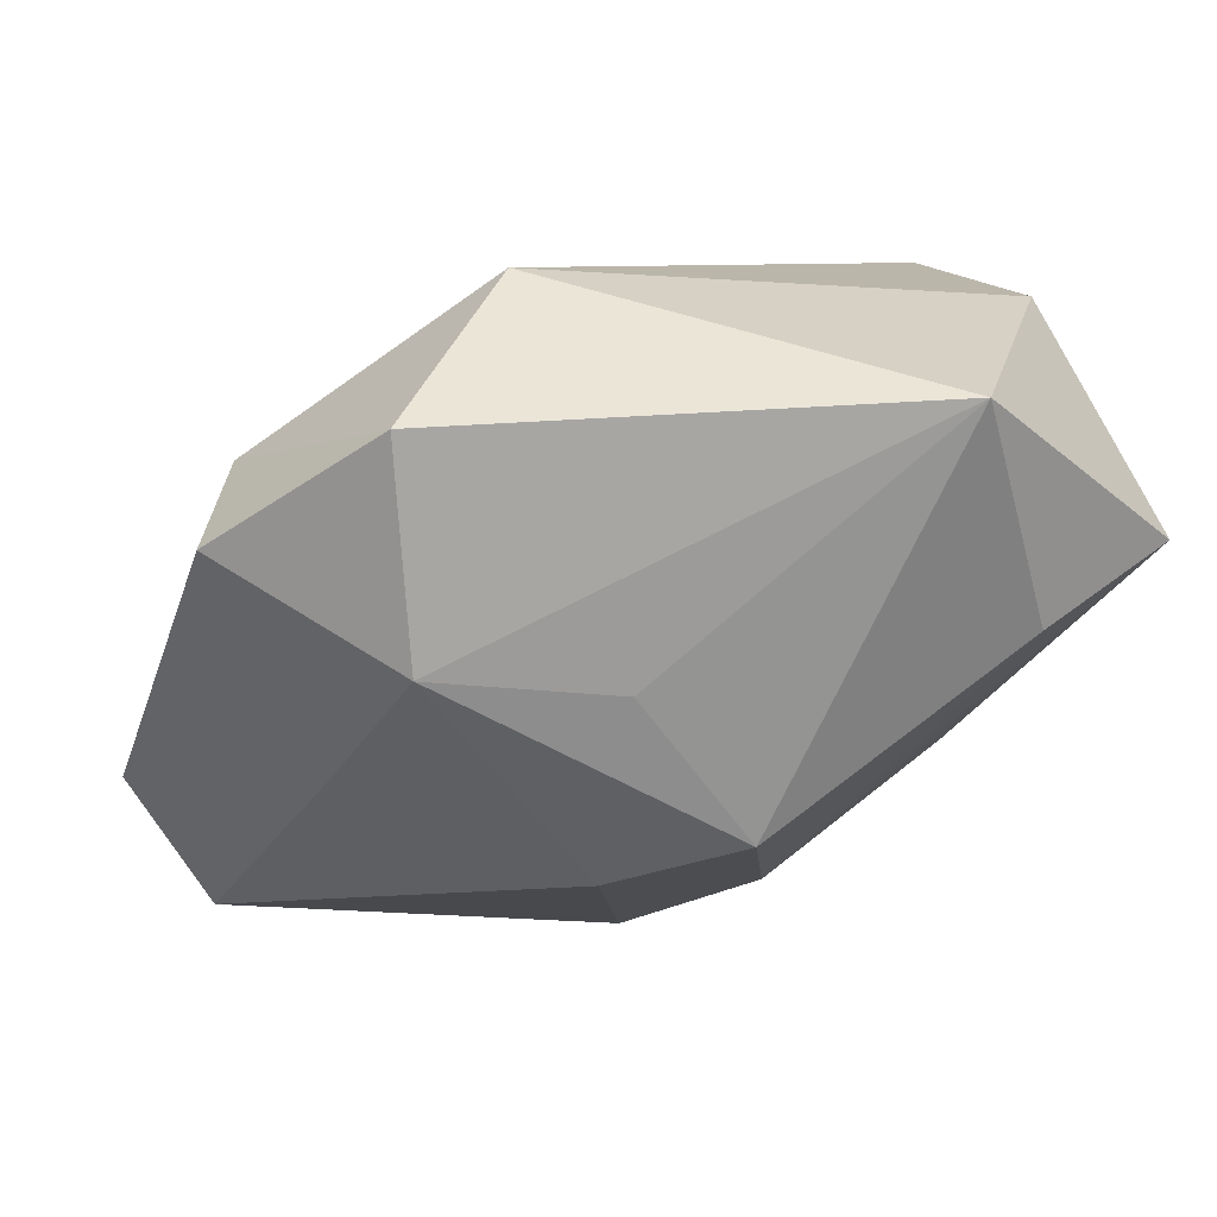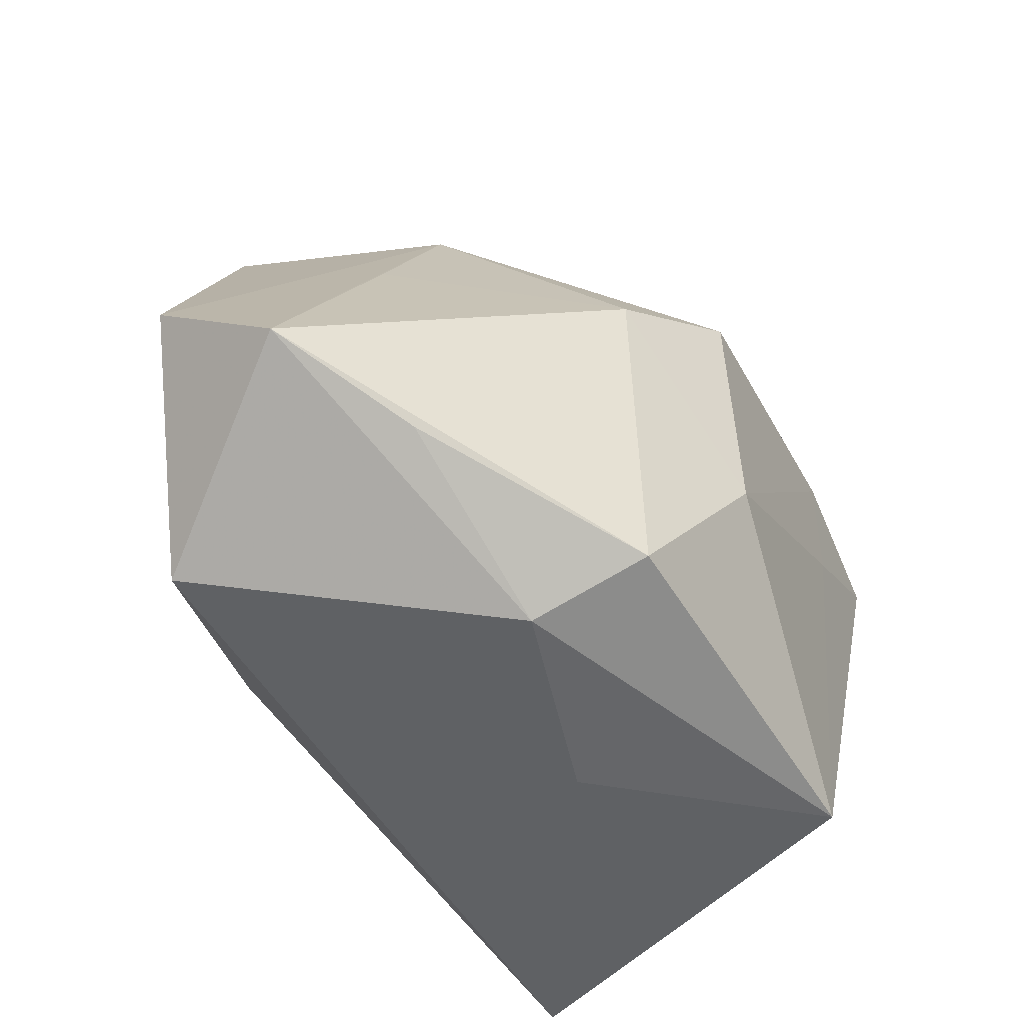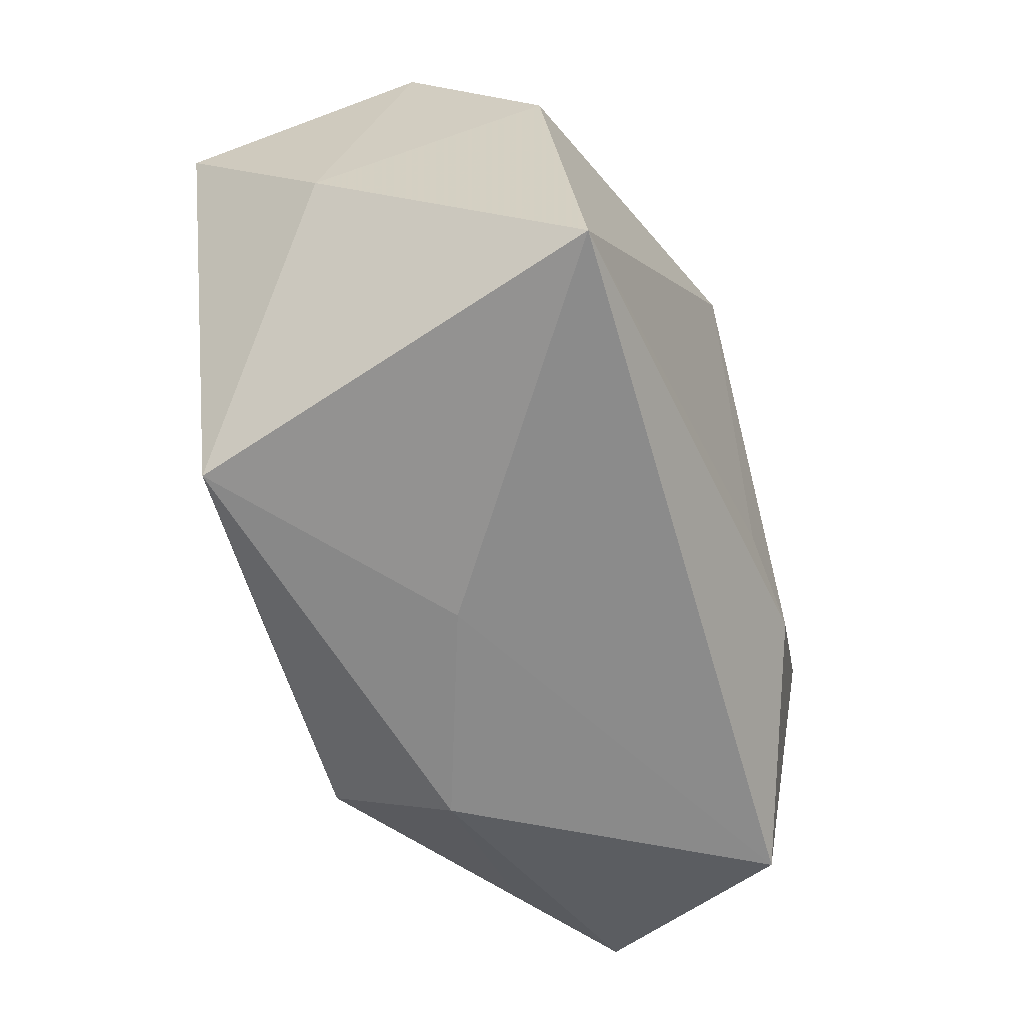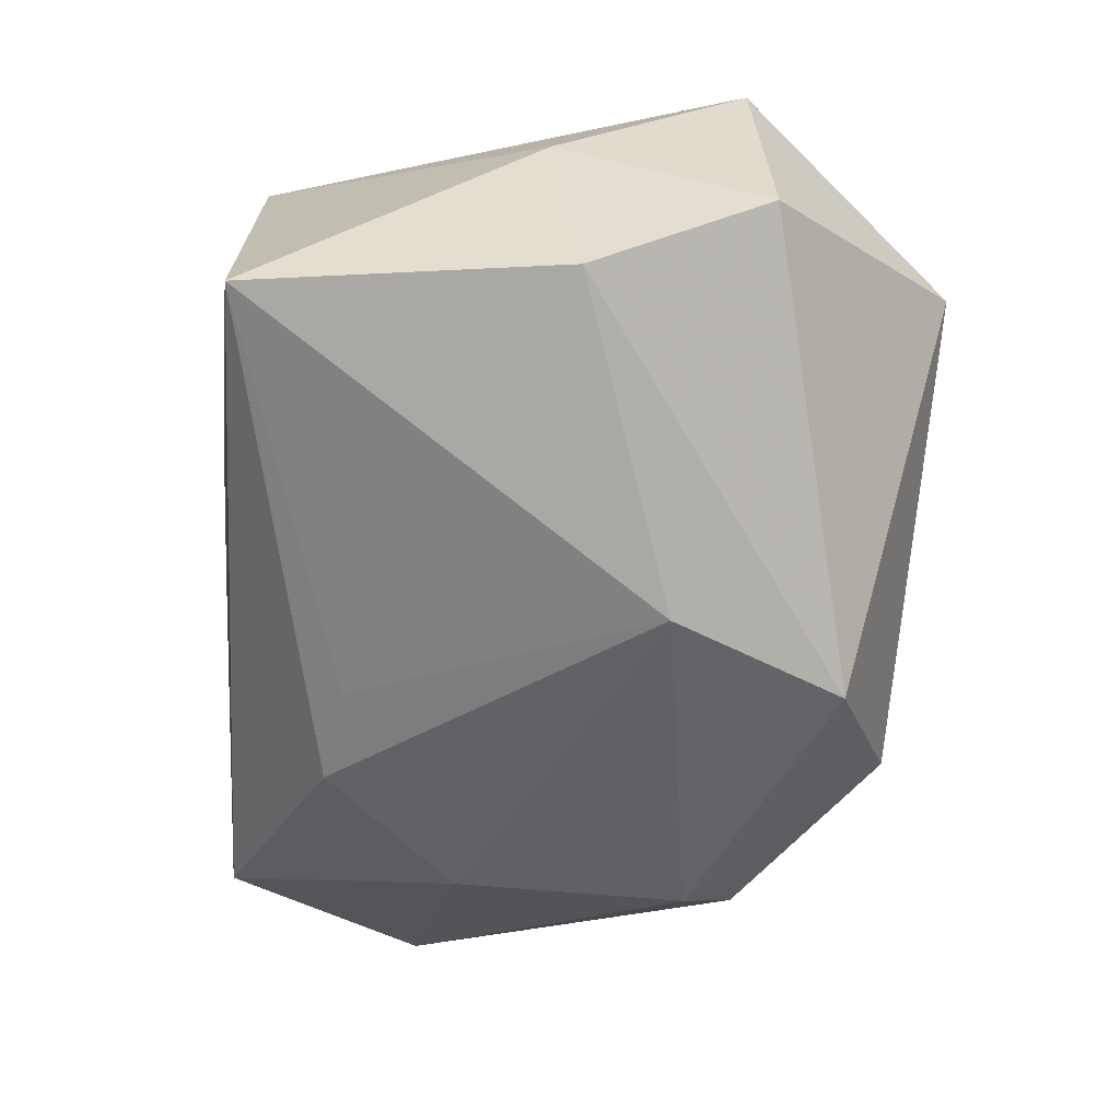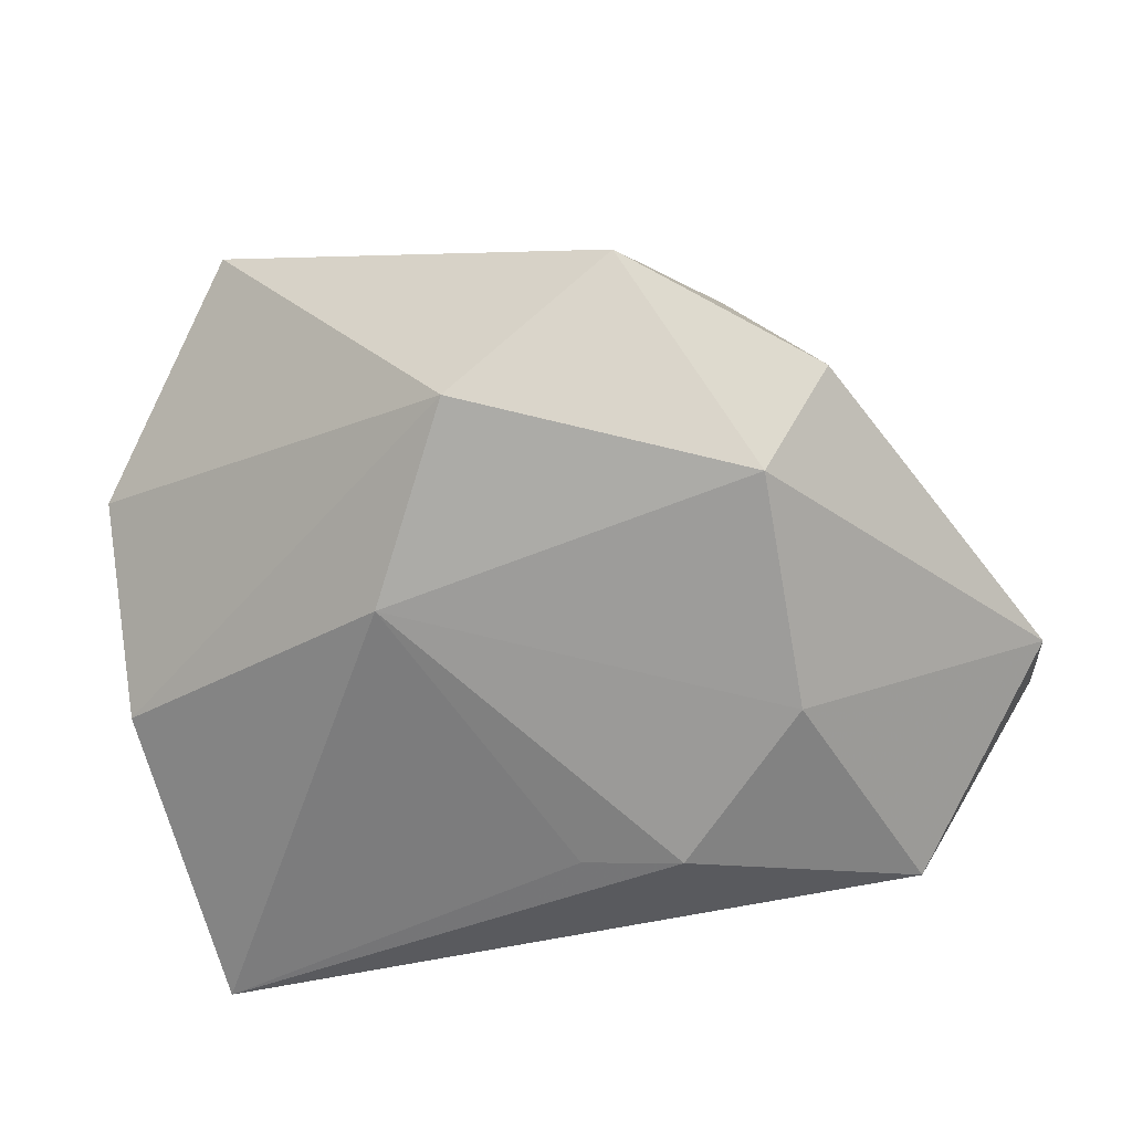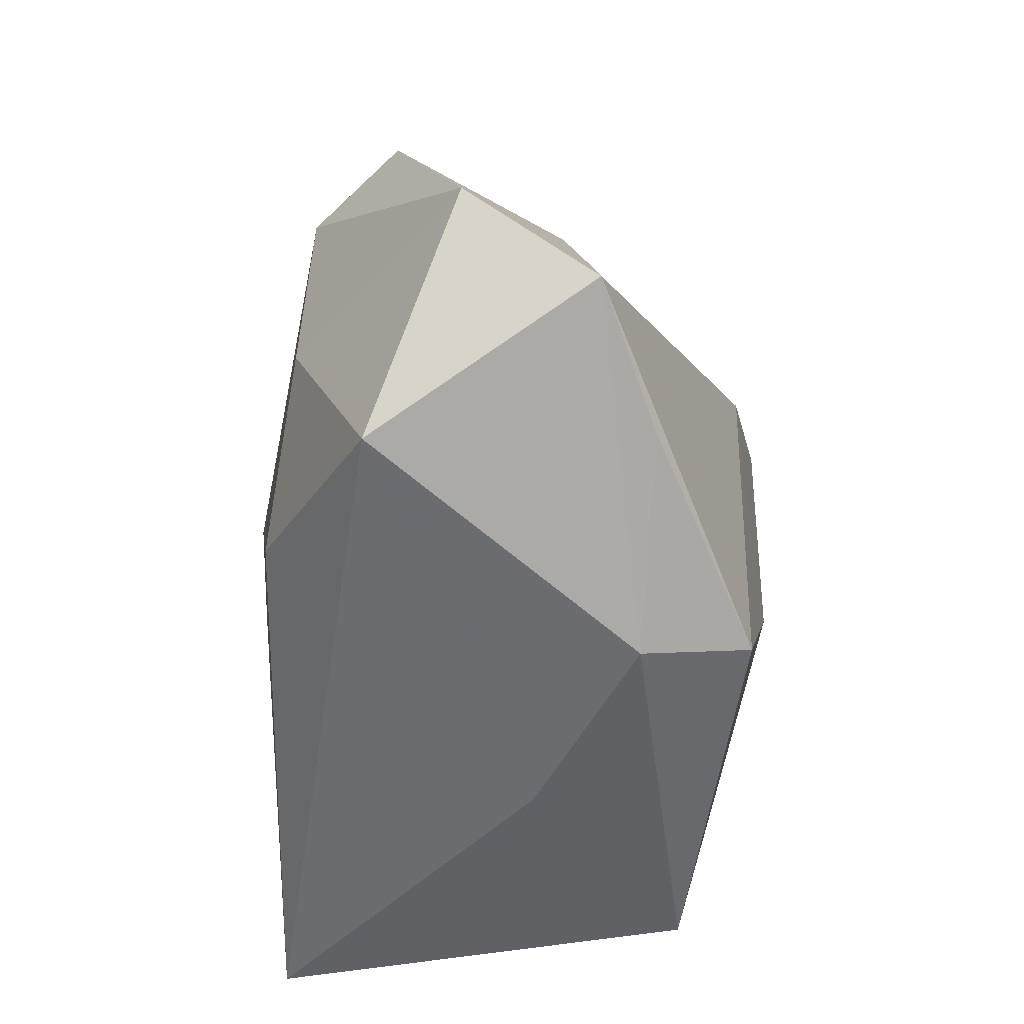
<metadata>
{"format":"obj","ext":"obj","renderer":"f3d","projection":"perspective","resolution":1024,"background":"white","views":[{"elev":74.9,"azim":-36.0,"up":"+Y"},{"elev":-49.2,"azim":-64.5,"up":"+Y"},{"elev":-64.6,"azim":101.0,"up":"+Y"},{"elev":-48.2,"azim":82.6,"up":"+Z"},{"elev":-69.7,"azim":-169.4,"up":"+Z"},{"elev":-50.1,"azim":-103.8,"up":"+Y"}]}
</metadata>
<code>
v -0.01851 -0.02773 0.02157
v -0.01213 -0.019 -0.02666
v -0.01942 -0.03219 0.009692
v 0.002435 -0.03265 0.00453
v 0.04133 -0.0003035 -0.01116
v -0.03807 -0.02204 0.006408
v -0.01106 0.02626 0.01308
v -0.03519 -0.02763 -0.021
v 0.03737 0.01765 0.02797
v 0.02192 0.02138 0.02833
v 0.03846 -0.002854 0.01256
v -0.05078 -0.01709 -0.00229
v -0.05078 -0.006963 -0.01564
v -0.002106 -0.01801 -0.02484
v 0.01213 0.01188 -0.02536
v 0.001967 0.03091 -0.02321
v -0.02552 0.02823 0.001475
v -0.02594 -0.004739 -0.02713
v -0.02135 0.008506 0.02194
v 0.02061 -0.03078 0.02536
v -0.006547 -0.009265 0.02833
v -0.02613 0.01932 -0.02668
v 0.04148 0.01854 0.002709
v 0.02539 0.03984 0.01244
v -0.03556 0.01001 0.0002141
v -0.01581 0.03939 -0.01432
v -0.008871 0.01606 0.02833
v 0.02207 0.008263 0.02813
v 0.03781 -0.03179 -0.01456
v -0.01638 0.01493 0.02169
v -0.03377 0.02606 -0.01947
f 5 29 15
f 26 17 24
f 24 9 23
f 29 5 11
f 11 23 9
f 5 23 11
f 15 29 14
f 14 2 15
f 29 2 14
f 8 2 29
f 10 9 24
f 10 28 9
f 21 28 10
f 25 19 17
f 17 19 30
f 13 17 31
f 17 26 31
f 29 11 20
f 20 11 9
f 20 28 21
f 9 28 20
f 27 19 21
f 21 10 27
f 27 30 19
f 27 10 24
f 17 30 27
f 12 8 3
f 3 6 12
f 13 8 12
f 19 25 12
f 12 17 13
f 12 25 17
f 18 8 13
f 2 8 18
f 15 2 18
f 16 26 24
f 24 23 16
f 16 5 15
f 16 23 5
f 29 20 4
f 4 20 3
f 4 8 29
f 3 8 4
f 24 17 7
f 7 27 24
f 17 27 7
f 19 12 1
f 1 12 6
f 21 19 1
f 1 6 3
f 1 20 21
f 3 20 1
f 22 31 26
f 26 16 22
f 13 31 22
f 22 18 13
f 15 18 22
f 22 16 15

</code>
